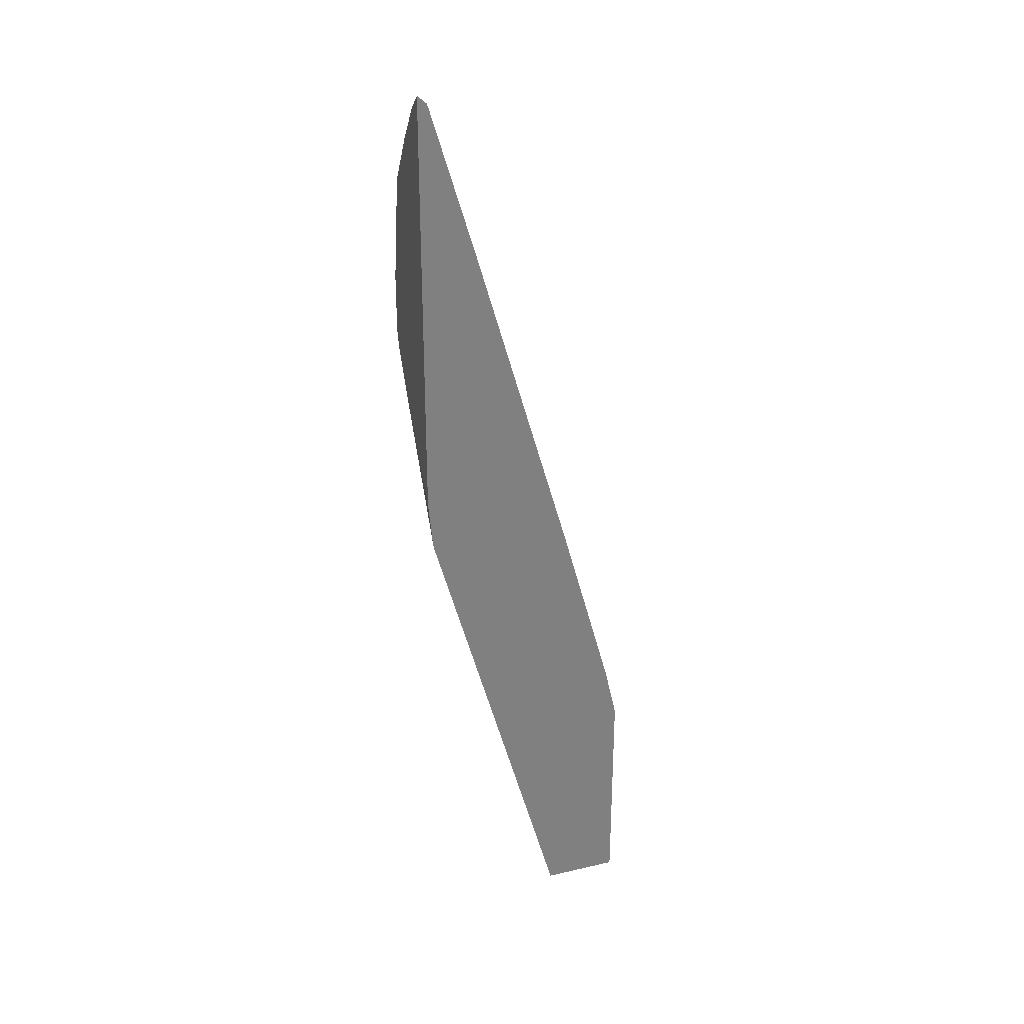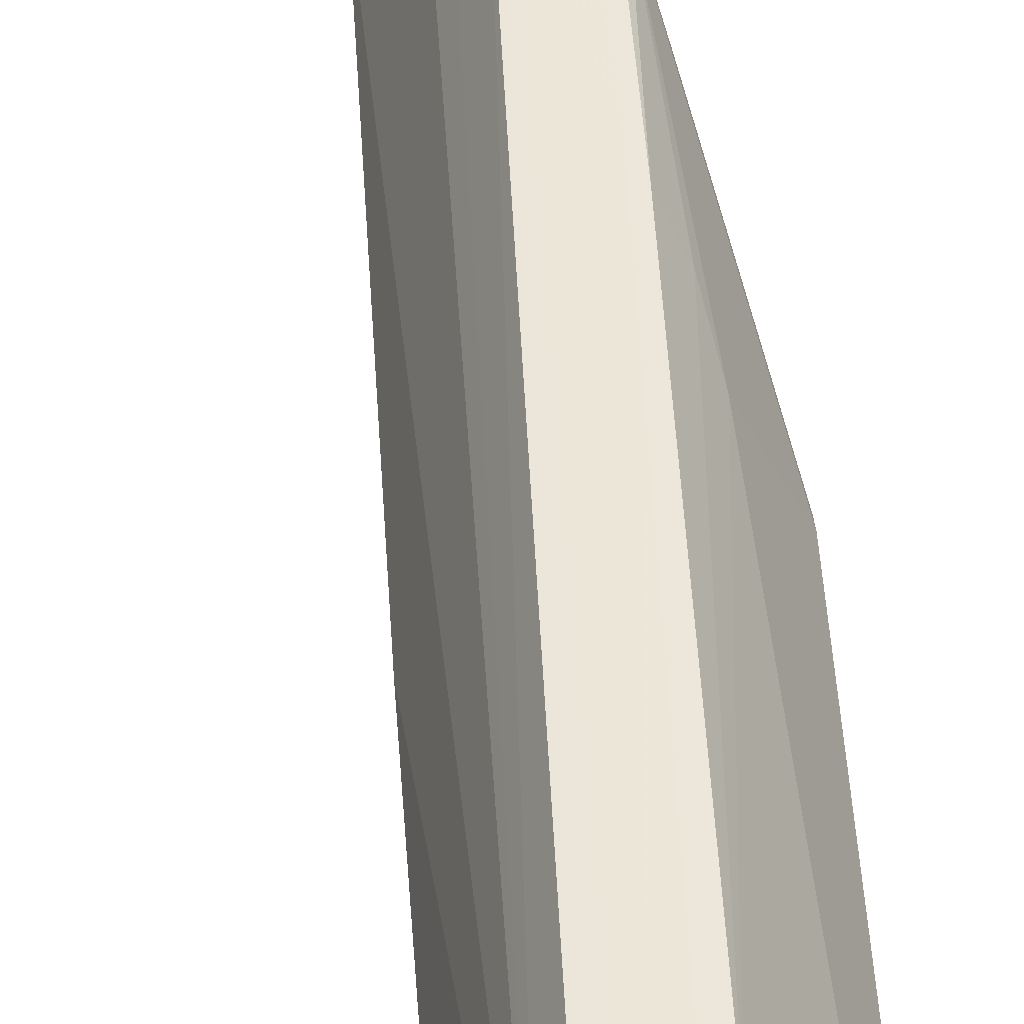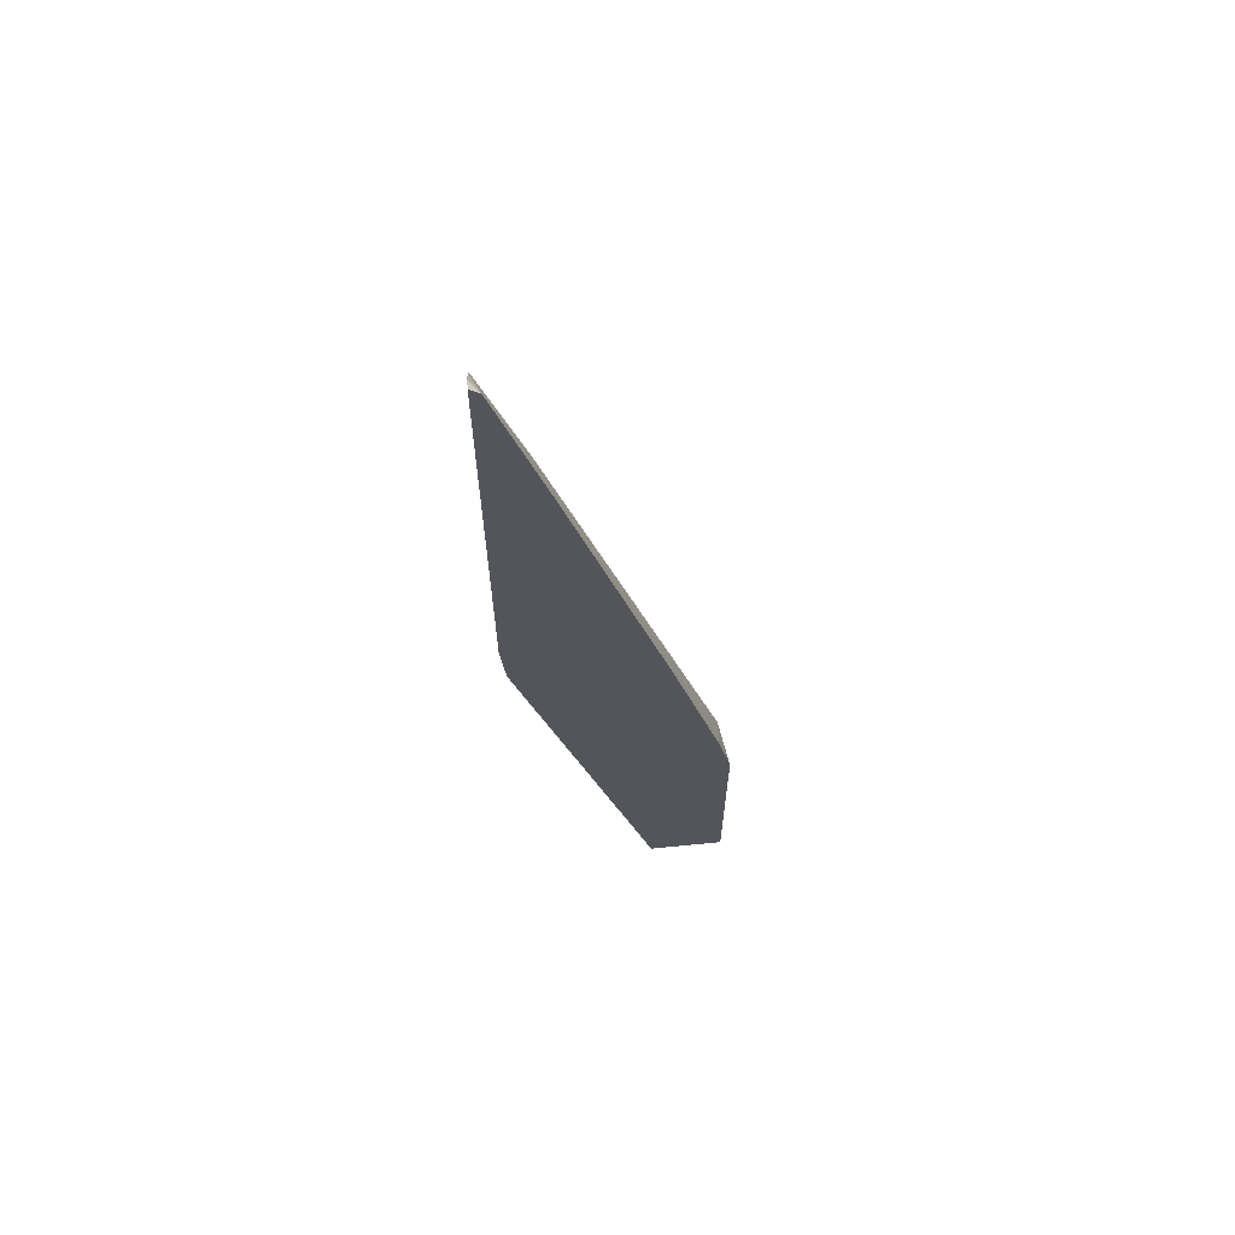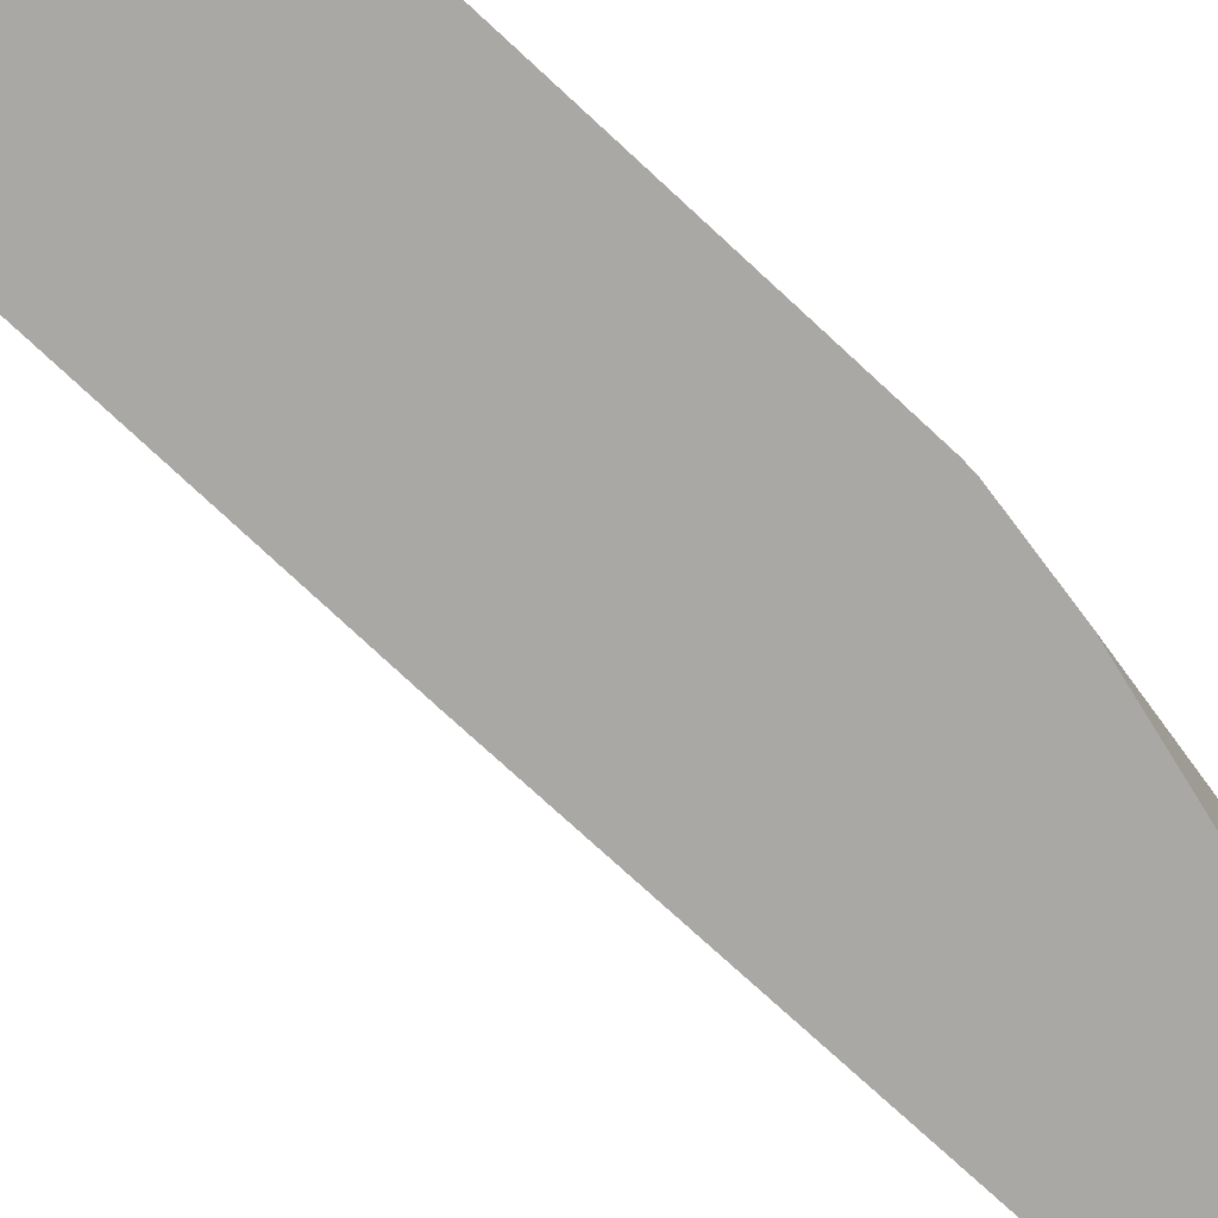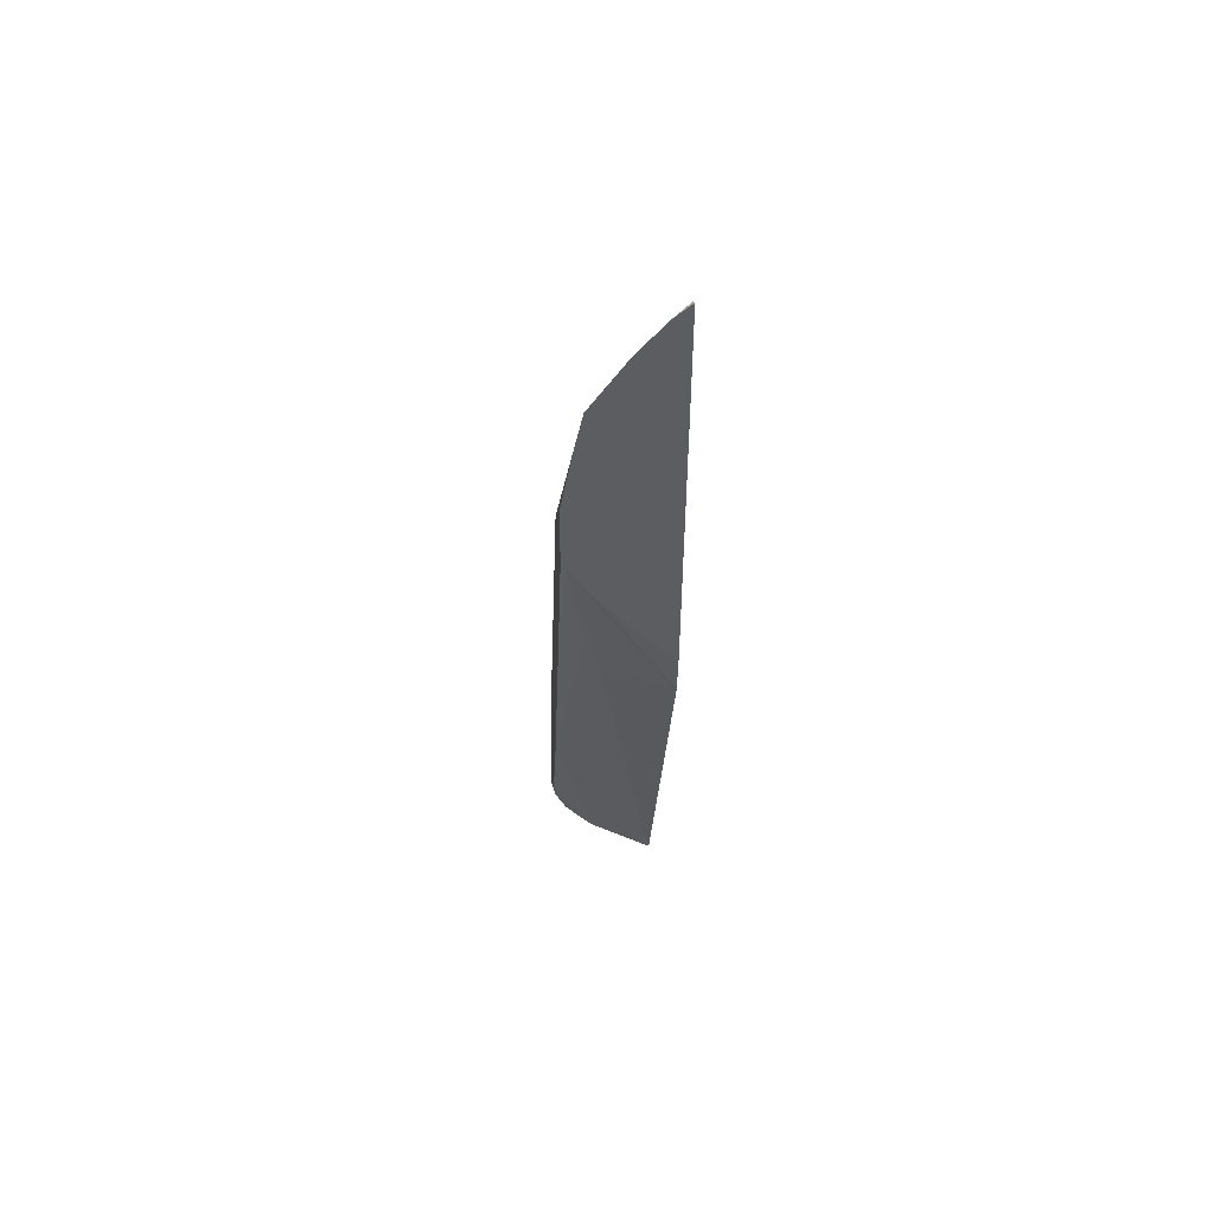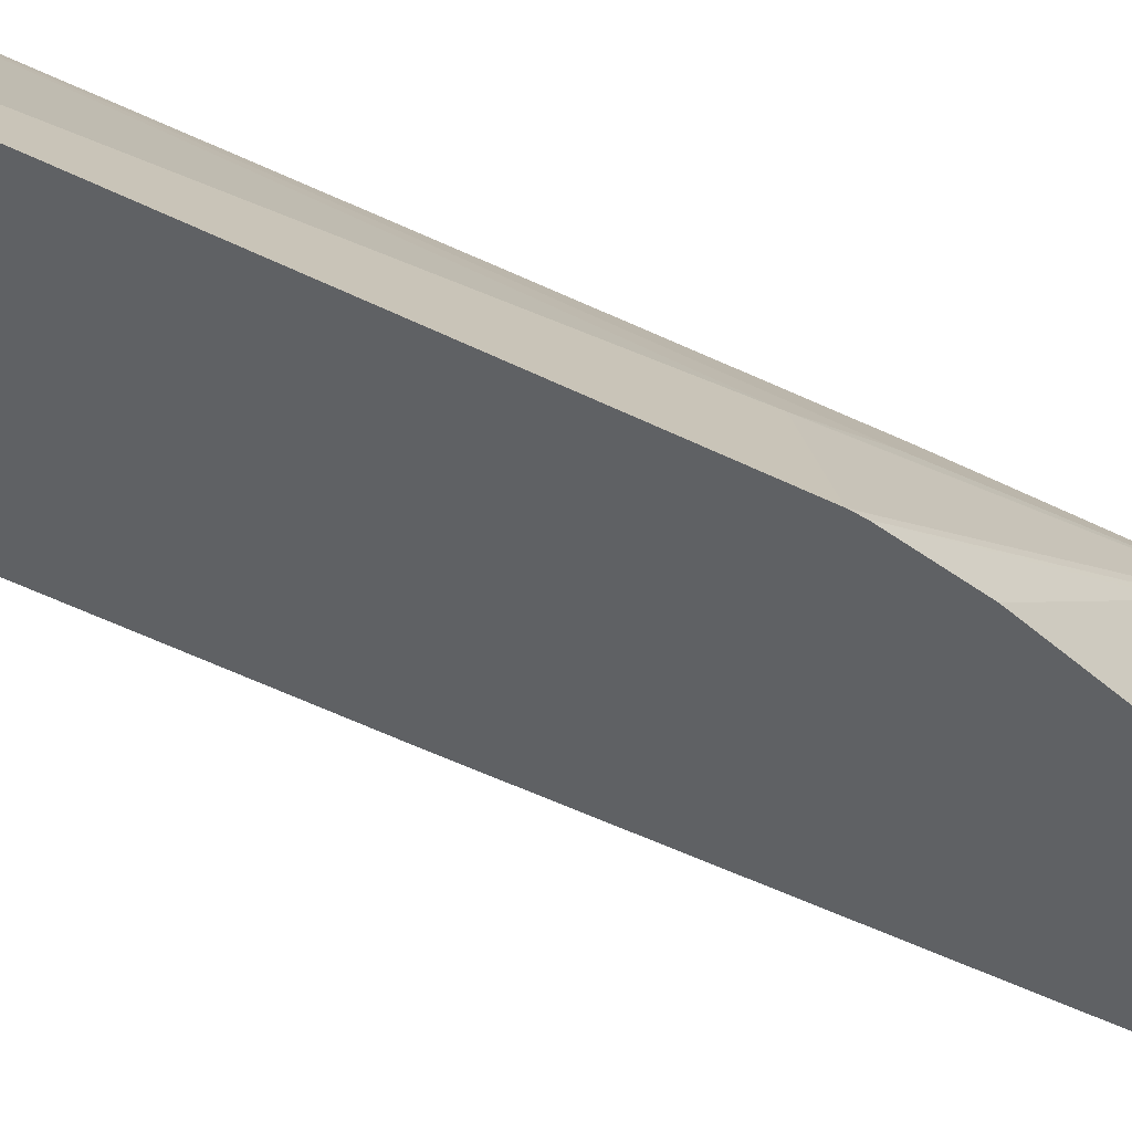
<metadata>
{"format":"obj","ext":"obj","renderer":"f3d","projection":"perspective","resolution":1024,"background":"white","views":[{"elev":30.1,"azim":-18.6,"up":"+Z"},{"elev":49.5,"azim":160.6,"up":"+Y"},{"elev":64.2,"azim":-5.7,"up":"+Z"},{"elev":-74.9,"azim":-148.6,"up":"+Y"},{"elev":52.5,"azim":-96.5,"up":"+Z"},{"elev":-45.6,"azim":-136.0,"up":"+Y"}]}
</metadata>
<code>
v -0.003721 -0.03391 -0.05713
v -0.003781 -0.03391 -0.05677
v -0.003721 -0.03391 -0.06596
v -0.003721 -0.03088 -0.05996
v -0.004256 -0.03391 -0.05474
v -0.006702 -0.03391 -0.06596
v -0.003721 -0.03025 -0.06596
v -0.003721 -0.03074 -0.06024
v -0.005064 -0.02999 -0.0572
v -0.01068 -0.02999 -0.03841
v -0.01041 -0.03085 -0.0377
v -0.01055 -0.03142 -0.03615
v -0.01175 -0.03391 -0.02856
v -0.01004 -0.03391 -0.03436
v -0.006278 -0.03391 -0.04744
v -0.01197 -0.03391 -0.04695
v -0.01087 -0.03135 -0.04659
v -0.006956 -0.02999 -0.05731
v -0.005319 -0.03158 -0.06596
v -0.004307 -0.03055 -0.06596
v -0.004624 -0.03006 -0.06429
v -0.003721 -0.03016 -0.06568
v -0.003721 -0.03013 -0.06193
v -0.003721 -0.03007 -0.0626
v -0.003721 -0.03 -0.06339
v -0.003721 -0.02999 -0.06377
v -0.005049 -0.02999 -0.05818
v -0.006929 -0.02999 -0.05147
v -0.01067 -0.02998 -0.03943
v -0.01219 -0.02998 -0.03648
v -0.01219 -0.03044 -0.03381
v -0.01219 -0.03079 -0.03209
v -0.01219 -0.03084 -0.032
v -0.01183 -0.03391 -0.02831
v -0.01202 -0.03391 -0.04667
v -0.01219 -0.03017 -0.03937
v -0.01103 -0.03081 -0.04495
v -0.006971 -0.02998 -0.0563
v -0.005088 -0.02999 -0.06304
v -0.01071 -0.02999 -0.04425
v -0.005106 -0.03134 -0.06596
v -0.003721 -0.02998 -0.06473
v -0.003721 -0.02998 -0.06414
v -0.006911 -0.02998 -0.05255
v -0.01063 -0.02998 -0.04131
v -0.01077 -0.02998 -0.04131
v -0.01219 -0.02998 -0.03669
v -0.01219 -0.03209 -0.03006
v -0.01219 -0.0332 -0.02864
v -0.01219 -0.03391 -0.028
v -0.01219 -0.03391 -0.04481
v -0.01219 -0.0316 -0.0417
v -0.01219 -0.03116 -0.04107
v -0.01219 -0.02999 -0.03877
v -0.005107 -0.02998 -0.06193
v -0.01073 -0.02998 -0.04318
v -0.01219 -0.02999 -0.03817
v -0.004836 -0.02998 -0.06193
v -0.005016 -0.02998 -0.06005
f 1 2 5
f 1 5 15
f 1 15 14
f 1 14 13
f 1 13 34
f 1 34 50
f 1 50 51
f 1 51 35
f 1 35 16
f 1 16 6
f 1 6 3
f 1 3 7
f 1 7 22
f 1 22 42
f 1 42 43
f 1 43 26
f 1 26 25
f 1 25 24
f 1 24 23
f 1 23 8
f 1 8 4
f 1 4 2
f 2 4 5
f 3 6 19
f 3 19 41
f 3 41 20
f 3 20 7
f 4 8 9
f 4 9 10
f 4 10 11
f 4 11 12
f 4 12 13
f 4 13 14
f 4 14 15
f 4 15 5
f 6 16 17
f 6 17 18
f 6 18 19
f 7 20 21
f 7 21 22
f 8 23 9
f 9 23 24
f 9 24 25
f 9 25 26
f 9 26 27
f 9 27 28
f 9 28 10
f 10 29 30
f 10 30 31
f 10 31 32
f 10 32 12
f 10 12 11
f 10 28 29
f 12 32 33
f 12 33 34
f 12 34 13
f 16 35 36
f 16 36 17
f 17 36 37
f 17 37 18
f 18 38 39
f 18 39 19
f 18 37 40
f 18 40 38
f 19 39 41
f 20 41 21
f 21 39 42
f 21 42 22
f 21 41 39
f 26 43 27
f 27 44 28
f 27 43 44
f 28 44 29
f 29 45 30
f 29 44 45
f 30 45 46
f 30 46 47
f 30 47 57
f 30 57 54
f 30 54 36
f 30 36 53
f 30 53 52
f 30 52 51
f 30 51 50
f 30 50 49
f 30 49 48
f 30 48 33
f 30 33 32
f 30 32 31
f 33 48 34
f 34 48 49
f 34 49 50
f 35 51 52
f 35 52 53
f 35 53 36
f 36 54 40
f 36 40 37
f 38 55 39
f 38 40 56
f 38 56 55
f 39 55 42
f 40 54 57
f 40 57 56
f 42 55 58
f 42 58 43
f 43 58 59
f 43 59 44
f 44 59 58
f 44 58 55
f 44 55 56
f 44 56 46
f 44 46 45
f 46 56 47
f 47 56 57

</code>
